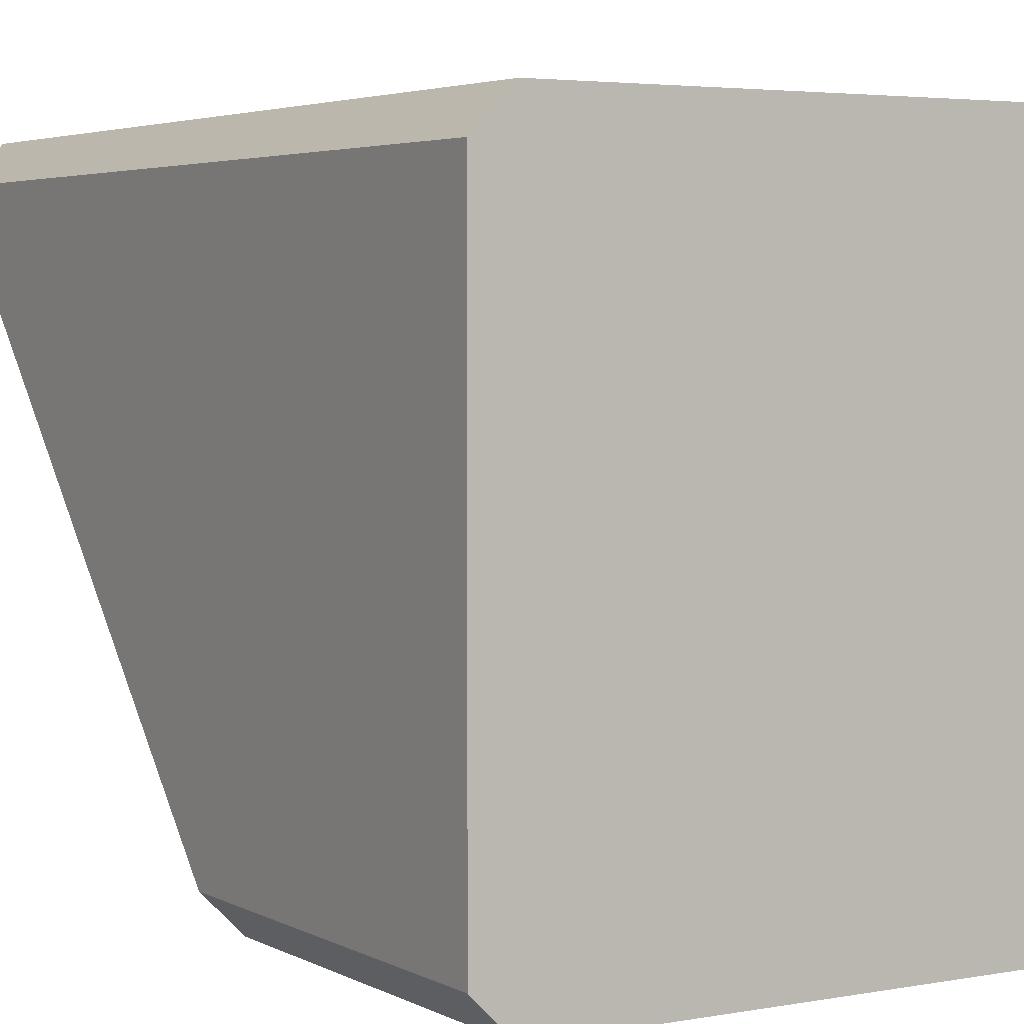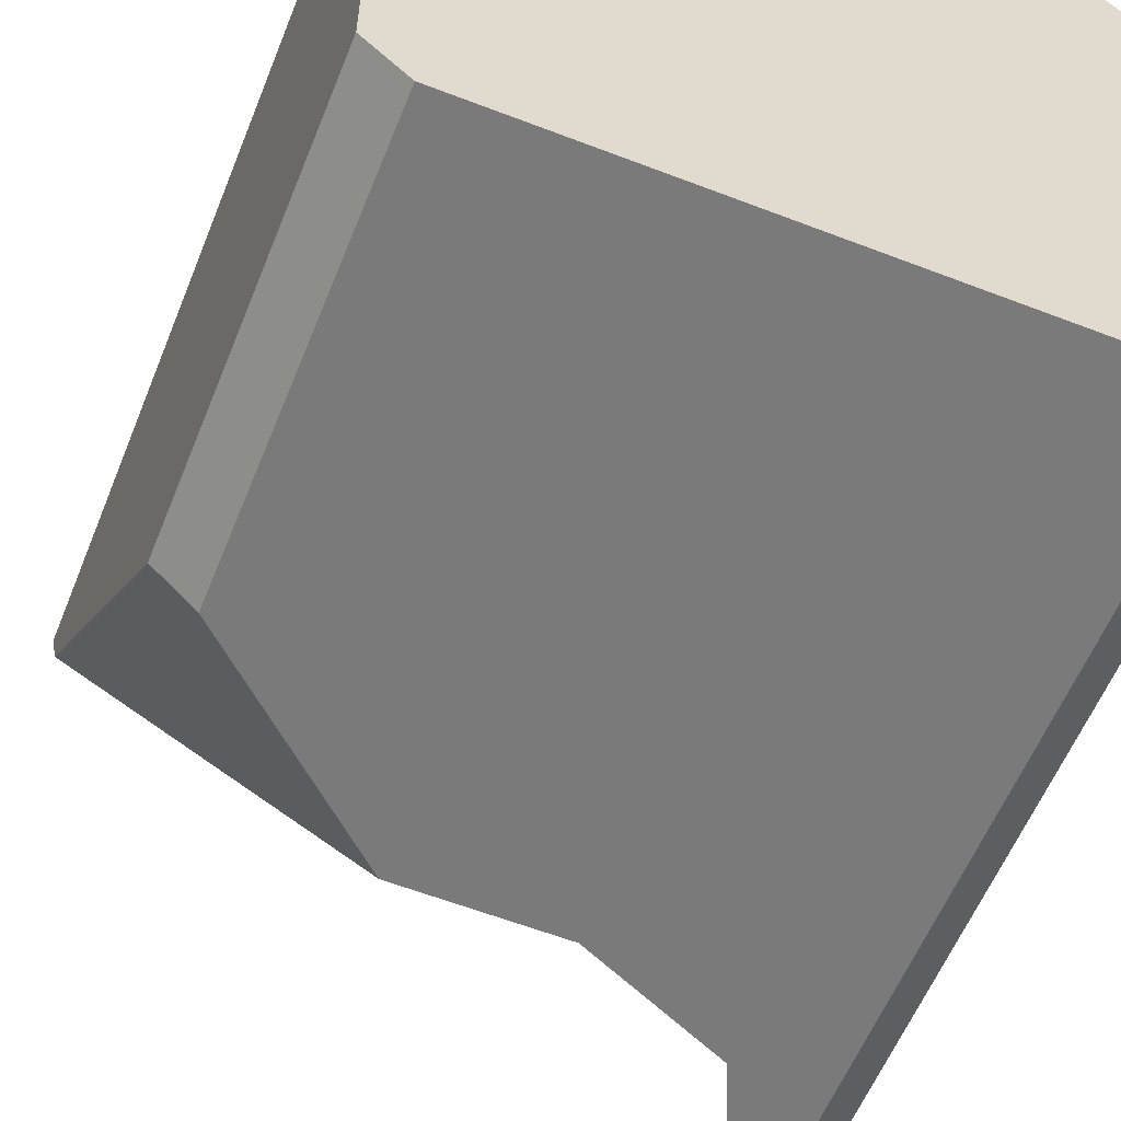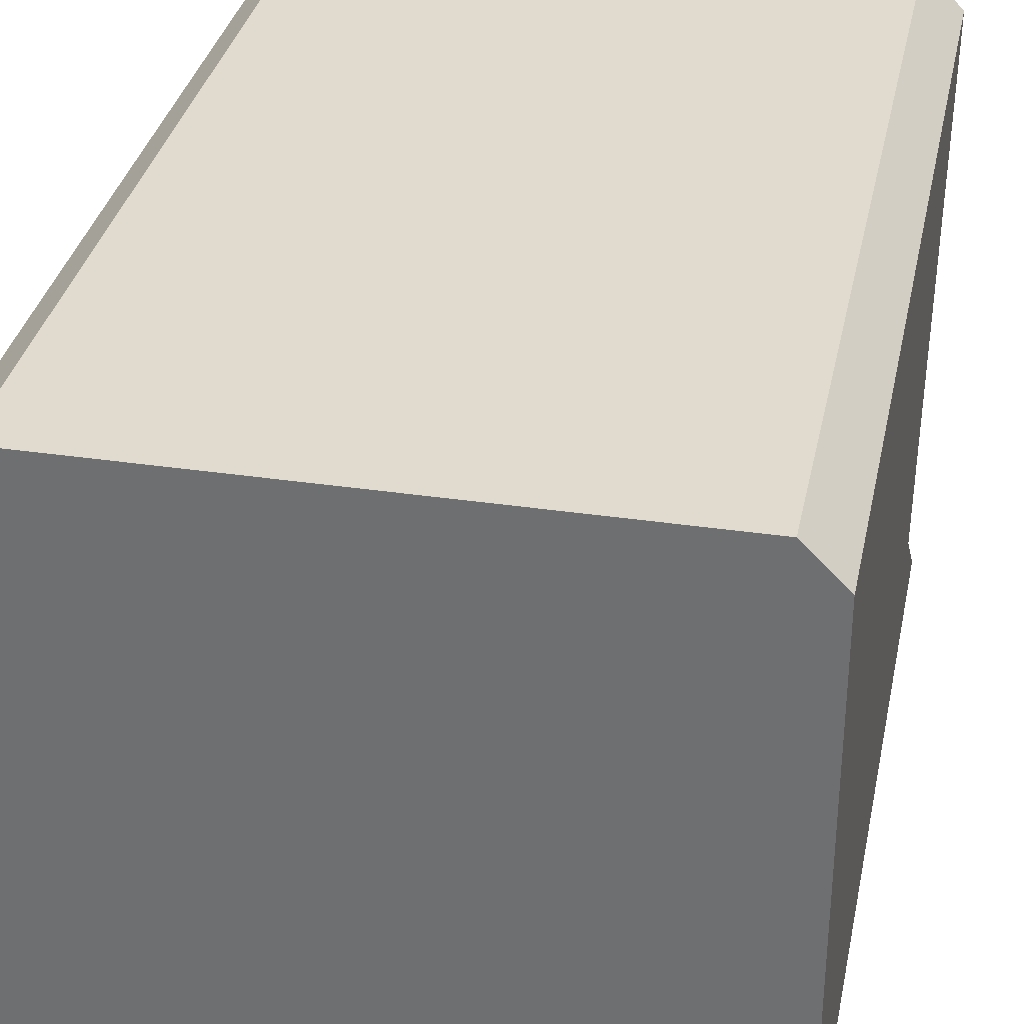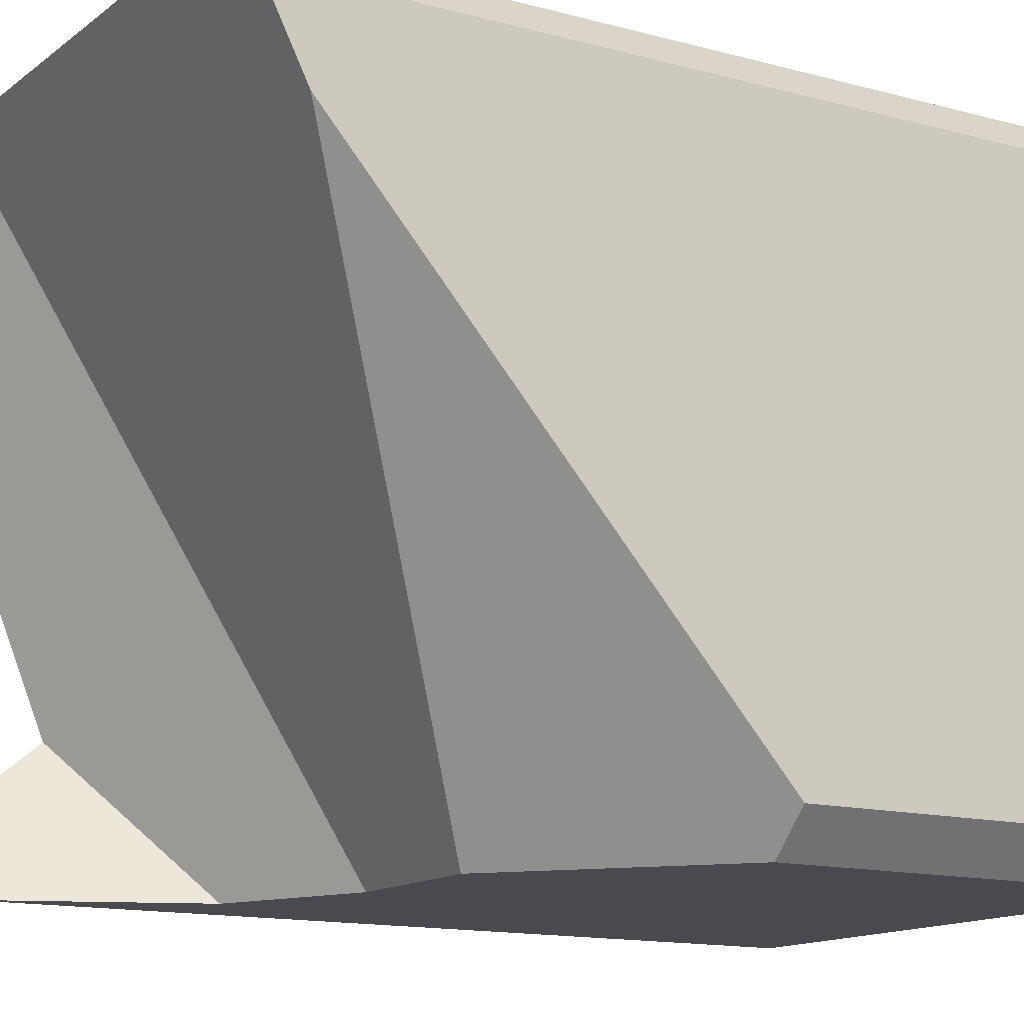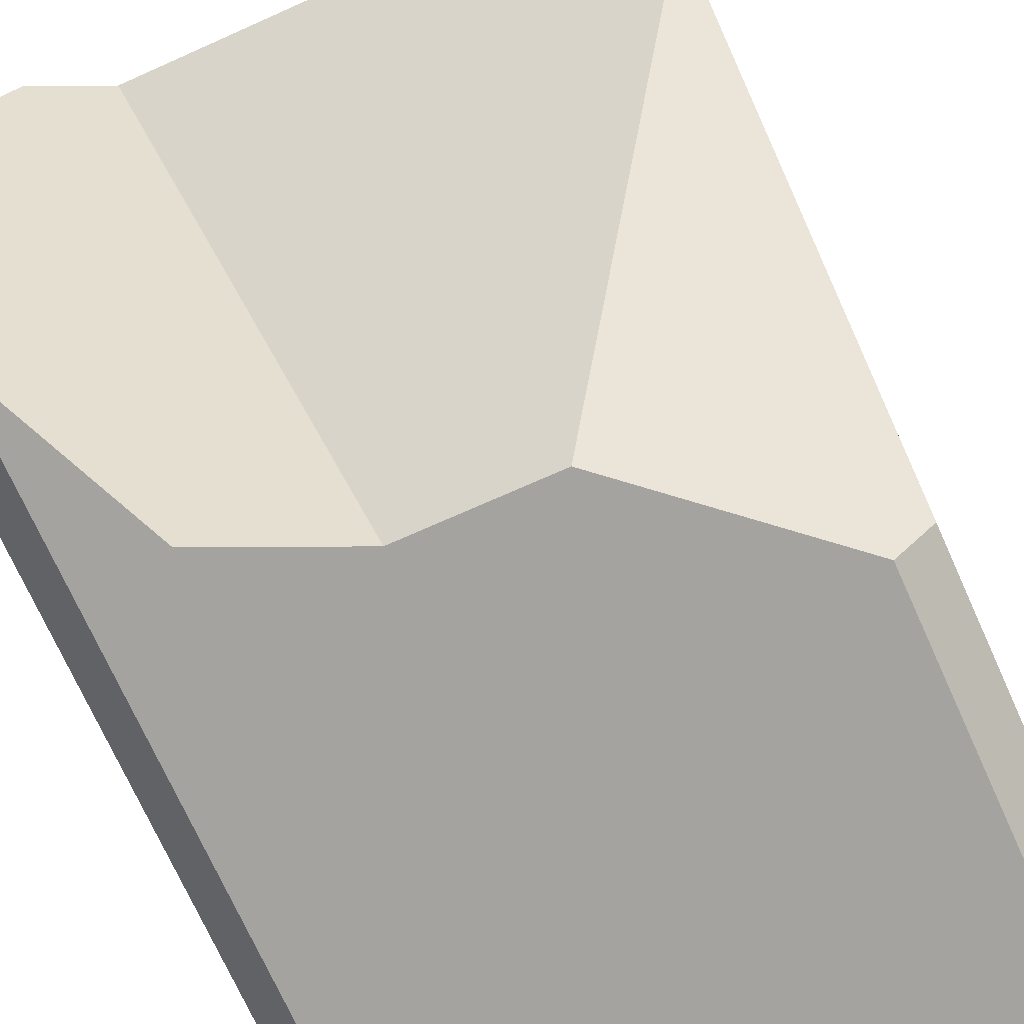
<metadata>
{"format":"obj","ext":"obj","renderer":"f3d","projection":"perspective","resolution":1024,"background":"white","views":[{"elev":3.8,"azim":-31.5,"up":"+Y"},{"elev":-58.1,"azim":-21.8,"up":"+Y"},{"elev":33.5,"azim":11.5,"up":"+Y"},{"elev":-13.6,"azim":-121.5,"up":"+Y"},{"elev":-72.8,"azim":-155.7,"up":"+Y"}]}
</metadata>
<code>
g mdlMoon_Pillar_Busted2
v -1 0.6078 -2.591
v -1 0.2231 -2.25
v -1 -0.8762 -1.276
v 0.8762 1 -4.768e-07
v 1 0.8762 -4.768e-07
v 1 -0.8762 4.292e-06
v 0.8762 -1 -1.431e-06
v -0.8762 1 -1.431e-06
v -0.8762 -1 -1.431e-06
v -1 0.8762 -1.431e-06
v -1 -0.8762 4.292e-06
v -0.8762 1 -2.25
v 0.8762 1 -4.768e-07
v -0.8762 1 -1.431e-06
v 0.8762 1 -2.25
v -0.8762 1 -2.79
v 0.627 1 -2.798
v 0.8762 1 -2.909
v 1 0.8762 -2.25
v 1 -0.8762 4.292e-06
v 1 0.8762 -4.768e-07
v 1 -0.8762 -2.25
v 1 -0.5474 -2.337
v 1 -0.8762 -2.729
v 1 0.8762 -2.914
v -0.8762 -1 -1.274
v -0.8762 -1 -1.431e-06
v 0.8762 -1 -1.431e-06
v -0.2946 -1 -1.783
v 0.1744 -1 -1.785
v 0.6149 -1 -1.982
v 0.7303 -1 -2.25
v 0.8762 -1 -2.25
v 0.8762 -1 -2.589
v -0.8762 1 -2.25
v -1 0.8762 -2.726
v -0.8762 1 -2.79
v -1 0.8762 -2.25
v -0.8762 1 -1.431e-06
v -1 0.8762 -1.431e-06
v 1 0.8762 -2.25
v 0.8762 1 -2.909
v 1 0.8762 -2.914
v 0.8762 1 -2.25
v 1 0.8762 -4.768e-07
v 0.8762 1 -4.768e-07
v 0.8762 -1 -2.25
v 1 -0.8762 -2.729
v 0.8762 -1 -2.589
v 1 -0.8762 -2.25
v 0.8762 -1 -1.431e-06
v 1 -0.8762 4.292e-06
v -0.8762 -1 -1.274
v -0.2946 -1 -1.783
v -1 0.6078 -2.591
v -1 -0.8762 -1.276
v 1 -0.5474 -2.337
v 0.6149 -1 -1.982
v 0.7303 -1 -2.25
v 0.8762 -1 -2.589
v 1 -0.8762 -2.729
v -1 -0.8762 -1.276
v -1 -0.8762 4.292e-06
v -0.8762 -1 -1.431e-06
v -0.8762 -1 -1.274
v -1 0.8762 -1.431e-06
v -1 -0.8762 4.292e-06
v -1 -0.8762 -1.276
v -1 0.2231 -2.25
v -1 0.8762 -2.25
v -1 0.8762 -2.726
v -1 0.6078 -2.591
v 1 -0.5474 -2.337
v 1 0.8762 -2.914
v 0.8762 1 -2.909
v 0.6149 -1 -1.982
v 0.627 1 -2.798
v 0.1744 -1 -1.785
v 0.1744 -1 -1.785
v 0.627 1 -2.798
v -0.8762 1 -2.79
v -0.2946 -1 -1.783
v -1 0.6078 -2.591
v -1 0.8762 -2.726
g mdlMoon_Pillar_Busted2_0
f 3 2 1
f 6 5 4
f 4 7 6
f 4 8 7
f 8 9 7
f 8 10 9
f 10 11 9
f 14 13 12
f 13 15 12
f 16 12 15
f 17 16 15
f 15 18 17
f 21 20 19
f 20 22 19
f 23 19 22
f 22 24 23
f 23 25 19
f 28 27 26
f 28 26 29
f 28 29 30
f 28 30 31
f 28 31 32
f 32 33 28
f 34 33 32
f 37 36 35
f 36 38 35
f 35 38 39
f 38 40 39
f 43 42 41
f 42 44 41
f 41 44 45
f 44 46 45
f 49 48 47
f 48 50 47
f 47 50 51
f 50 52 51
f 55 54 53
f 53 56 55
f 59 58 57
f 57 60 59
f 57 61 60
f 64 63 62
f 65 64 62
f 68 67 66
f 66 69 68
f 66 70 69
f 69 70 71
f 72 69 71
f 75 74 73
f 73 76 75
f 76 77 75
f 76 78 77
f 81 80 79
f 79 82 81
f 82 83 81
f 83 84 81

</code>
